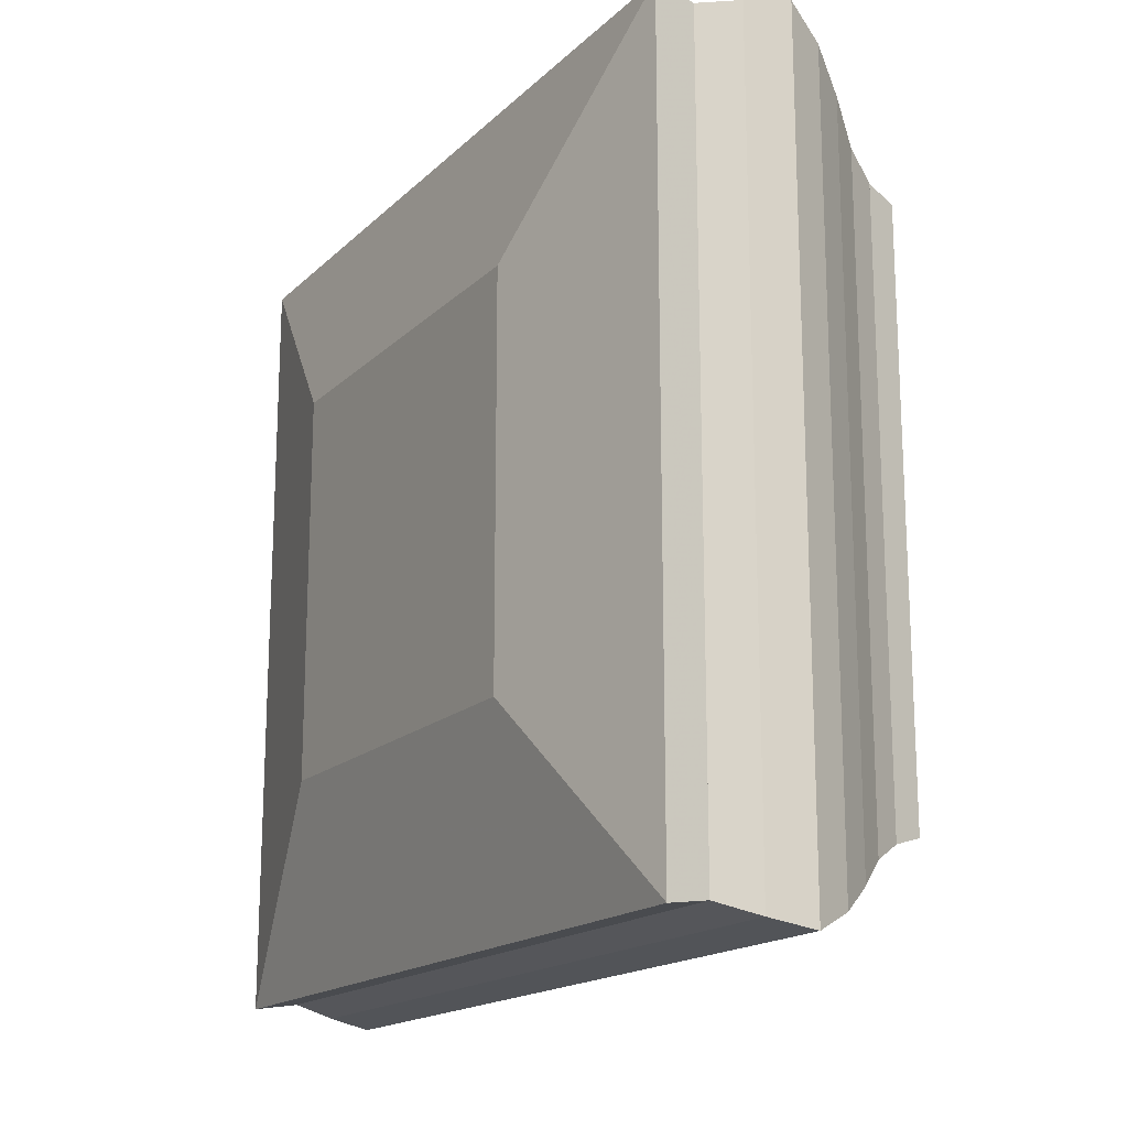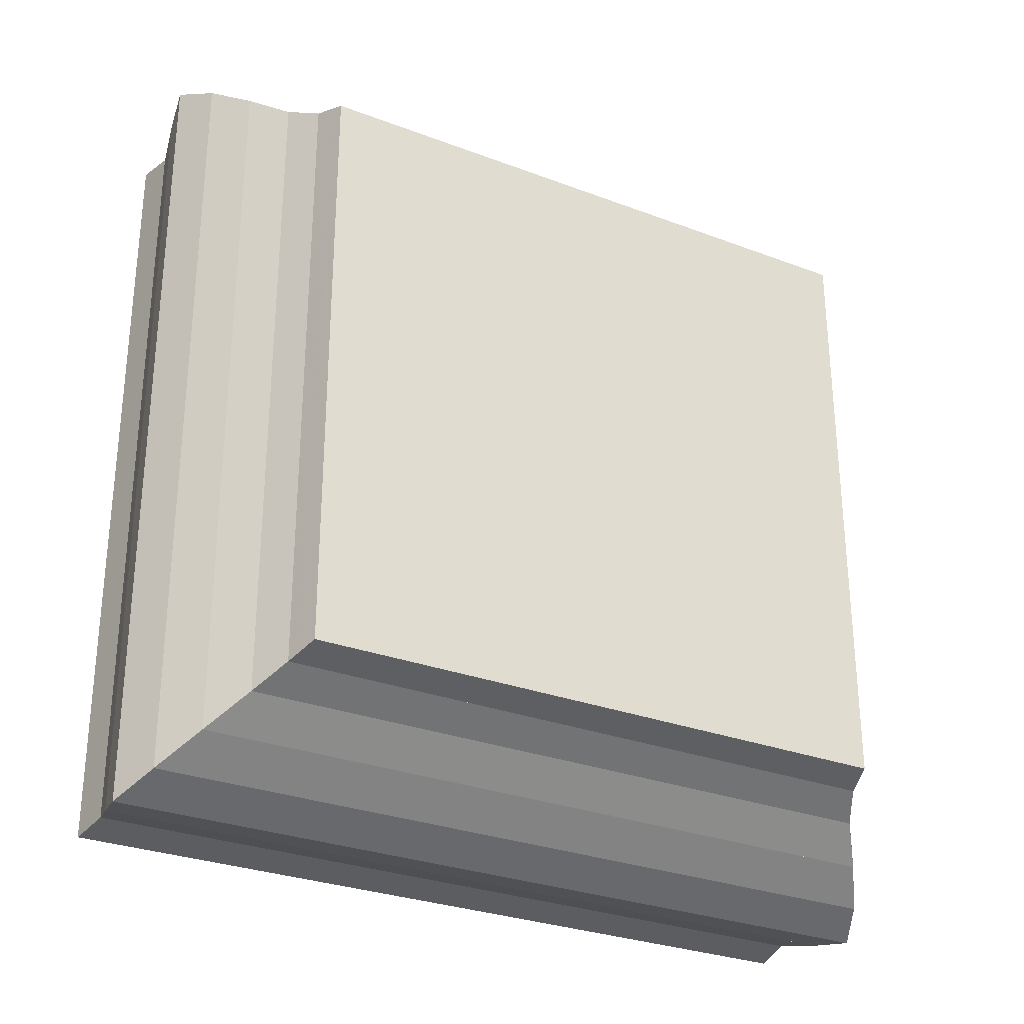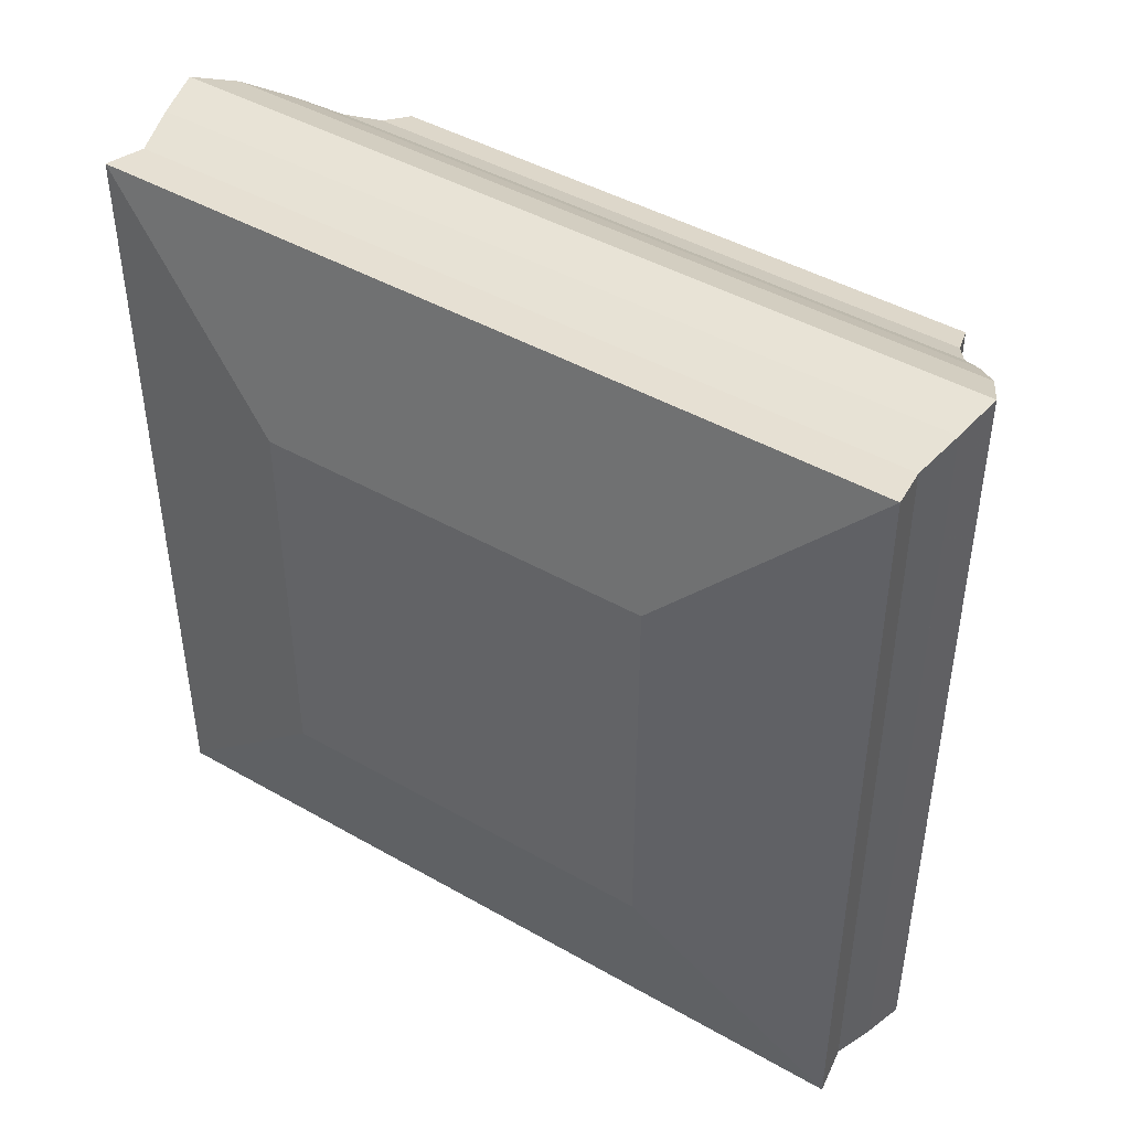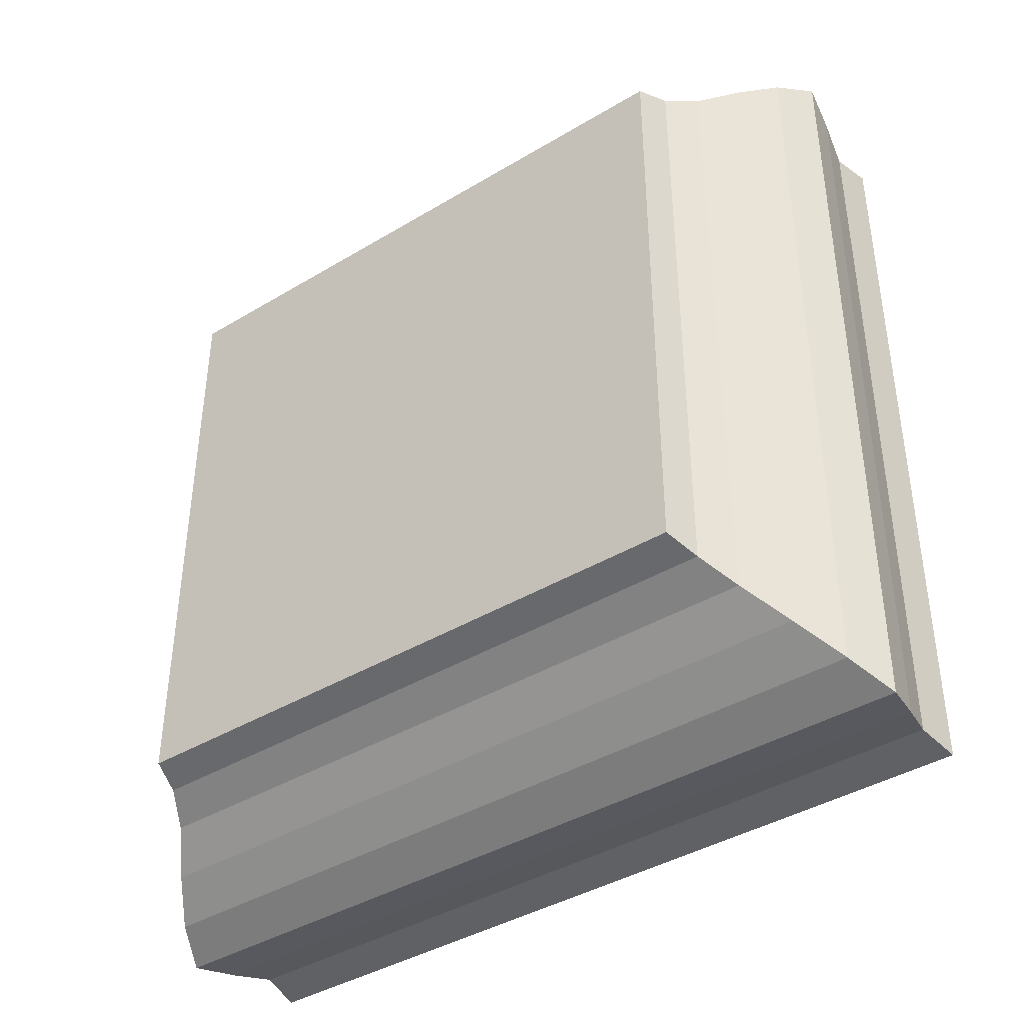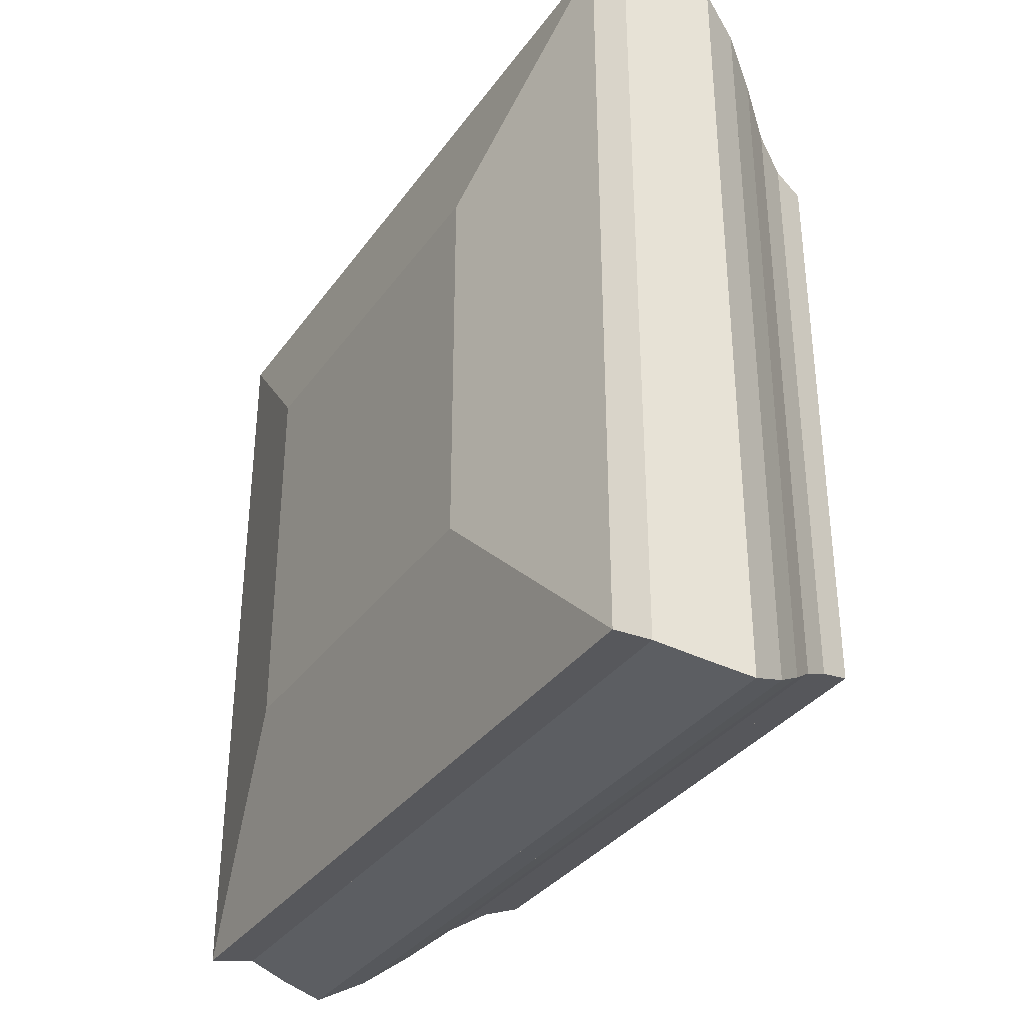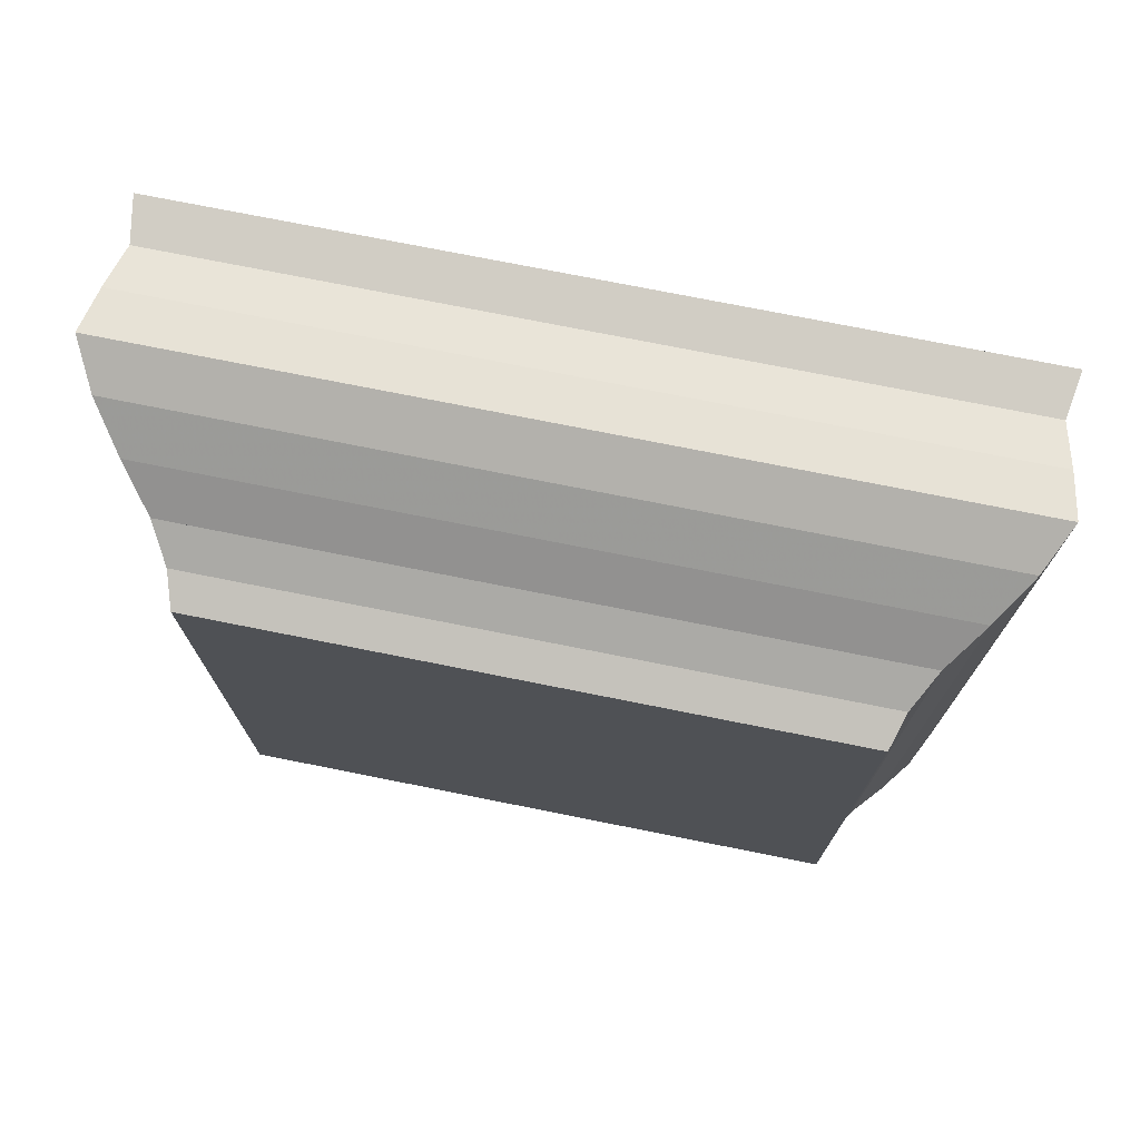
<metadata>
{"format":"obj","ext":"obj","renderer":"f3d","projection":"perspective","resolution":1024,"background":"white","views":[{"elev":-17.1,"azim":-30.0,"up":"+Y"},{"elev":-29.4,"azim":60.8,"up":"+Z"},{"elev":44.6,"azim":-56.4,"up":"+Y"},{"elev":-40.5,"azim":126.4,"up":"+Z"},{"elev":-34.3,"azim":-30.5,"up":"+Y"},{"elev":74.4,"azim":101.3,"up":"+Z"}]}
</metadata>
<code>
v 0 -1 -1
v 0 -1 1
v 0 1 1
v 0 1 -1
v 0.2227 -2.005 -2.005
v 0.2227 -2.005 2.005
v 0.2227 2.005 2.005
v 0.2227 2.005 -2.005
v 0.4418 -1.972 -1.972
v 0.4418 -1.972 1.972
v 0.4418 1.972 1.972
v 0.4418 1.972 -1.972
v 0.6669 -2.026 -2.026
v 0.6669 -2.026 2.026
v 0.6669 2.026 2.026
v 0.6669 2.026 -2.026
v 0.8969 -2.07 -2.07
v 0.8969 -2.07 2.07
v 0.8969 2.07 2.07
v 0.8969 2.07 -2.07
v 1.115 -1.964 -1.964
v 1.115 -1.964 1.964
v 1.115 1.964 1.964
v 1.115 1.964 -1.964
v 1.317 -1.821 -1.821
v 1.317 -1.821 1.821
v 1.317 1.821 1.821
v 1.317 1.821 -1.821
v 1.503 -1.671 -1.671
v 1.503 -1.671 1.671
v 1.503 1.671 1.671
v 1.503 1.671 -1.671
v 1.678 -1.573 -1.573
v 1.678 -1.573 1.573
v 1.678 1.573 1.573
v 1.678 1.573 -1.573
v 1.847 -1.522 -1.522
v 1.847 -1.522 1.522
v 1.847 1.522 1.522
v 1.847 1.522 -1.522
f 1 2 4 5
f 5 6 7 8
f 5 6 2 1
f 6 7 3 2
f 7 8 4 3
f 8 5 1 4
f 9 10 11 12
f 9 10 6 5
f 10 11 7 6
f 11 12 8 7
f 12 9 5 8
f 13 14 15 16
f 13 14 10 9
f 14 15 11 10
f 15 16 12 11
f 16 13 9 12
f 17 18 19 20
f 17 18 14 13
f 18 19 15 14
f 19 20 16 15
f 20 17 13 16
f 21 22 23 24
f 21 22 18 17
f 22 23 19 18
f 23 24 20 19
f 24 21 17 20
f 25 26 27 28
f 25 26 22 21
f 26 27 23 22
f 27 28 24 23
f 28 25 21 24
f 29 30 31 32
f 29 30 26 25
f 30 31 27 26
f 31 32 28 27
f 32 29 25 28
f 33 34 35 36
f 33 34 30 29
f 34 35 31 30
f 35 36 32 31
f 36 33 29 32
f 37 38 39 40
f 37 38 34 33
f 38 39 35 34
f 39 40 36 35
f 40 37 33 36

</code>
